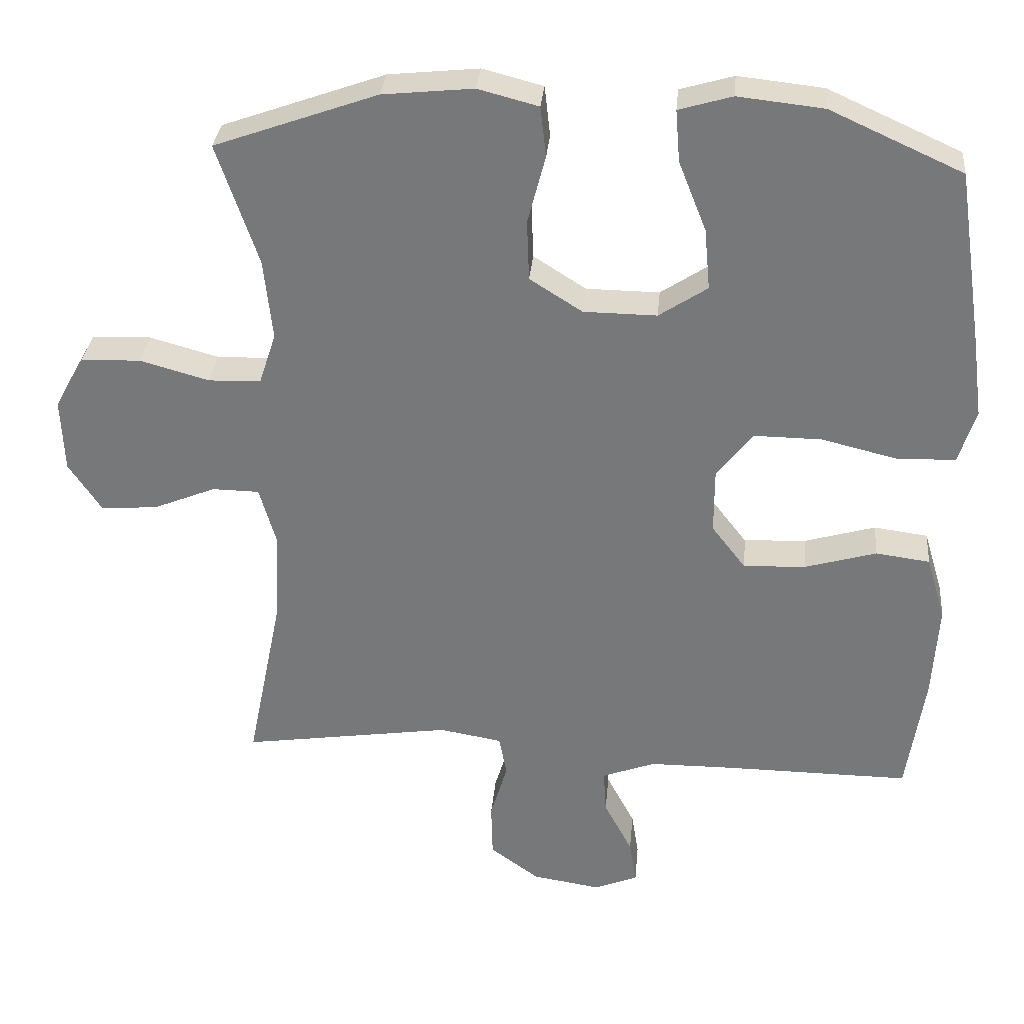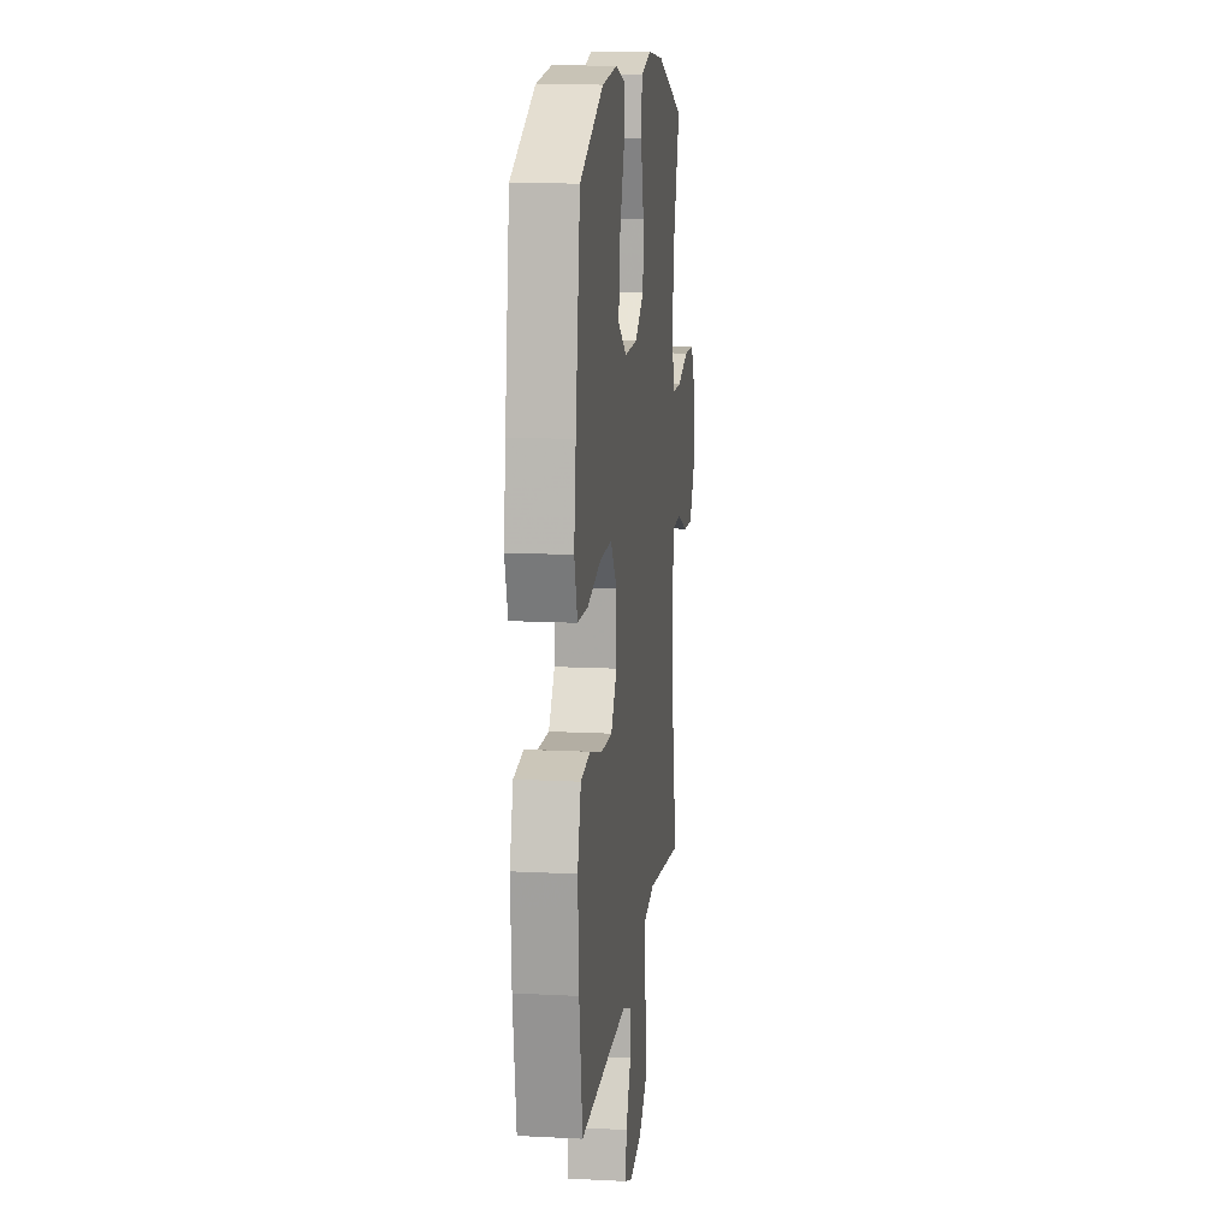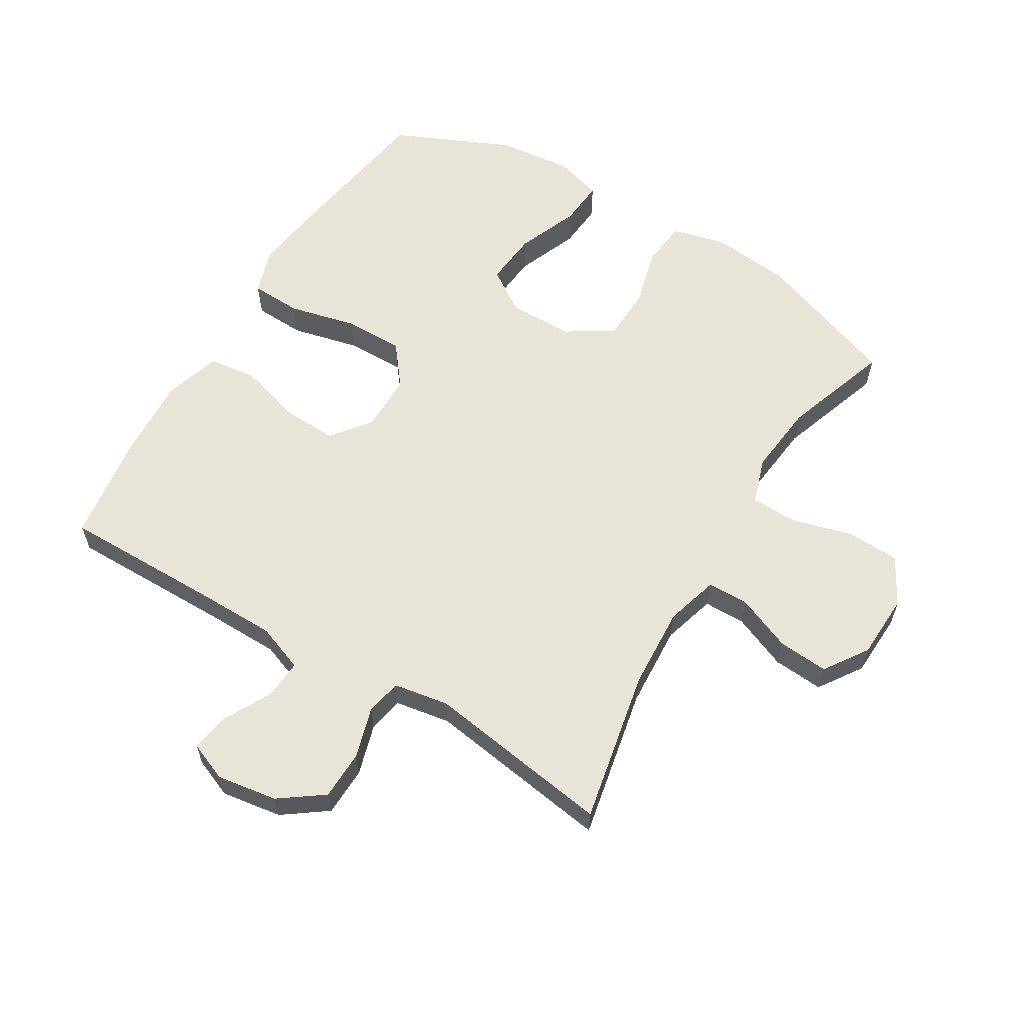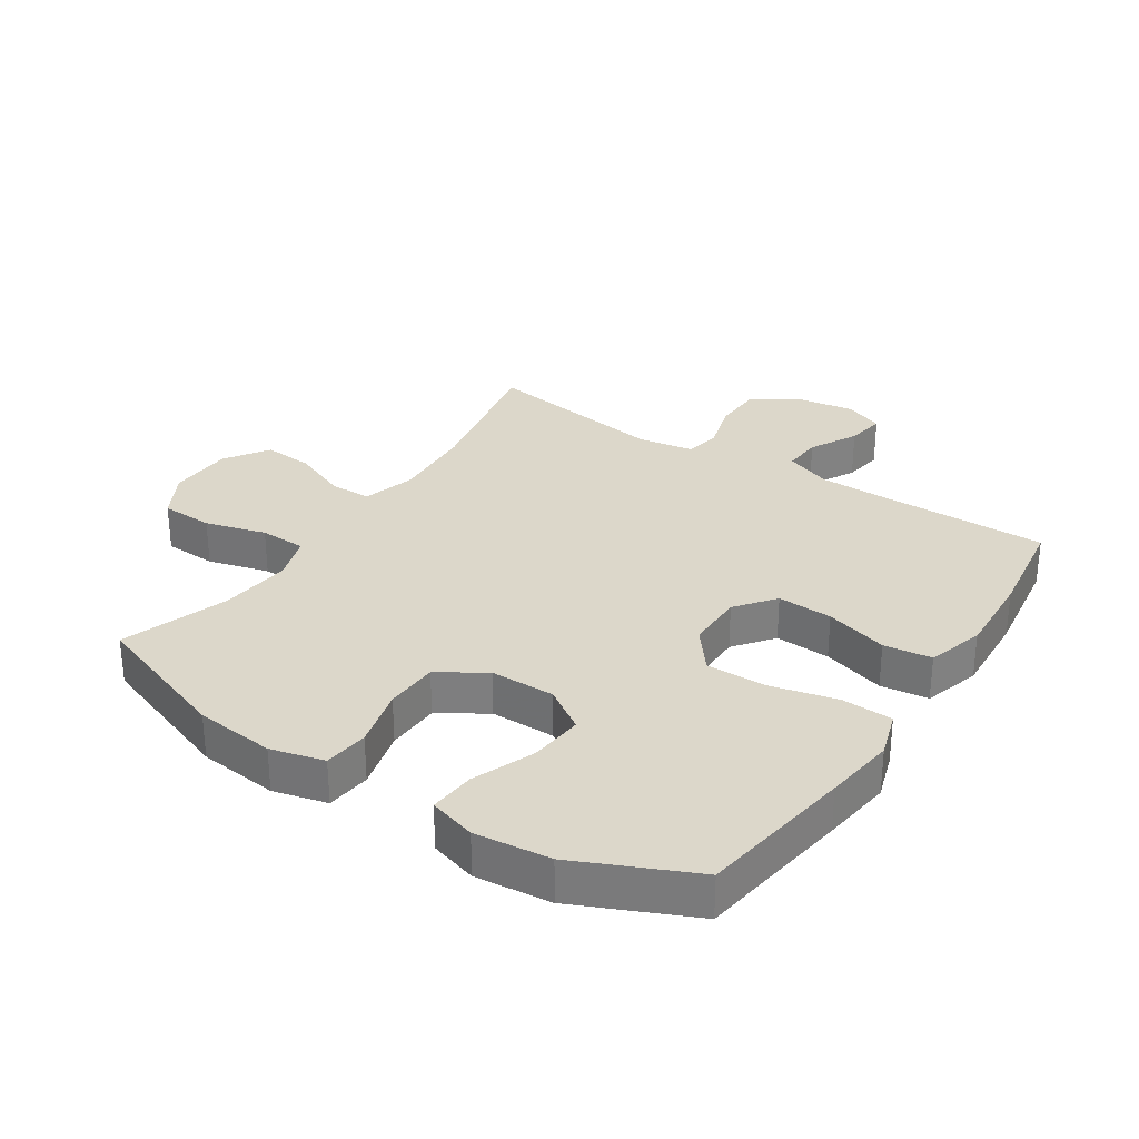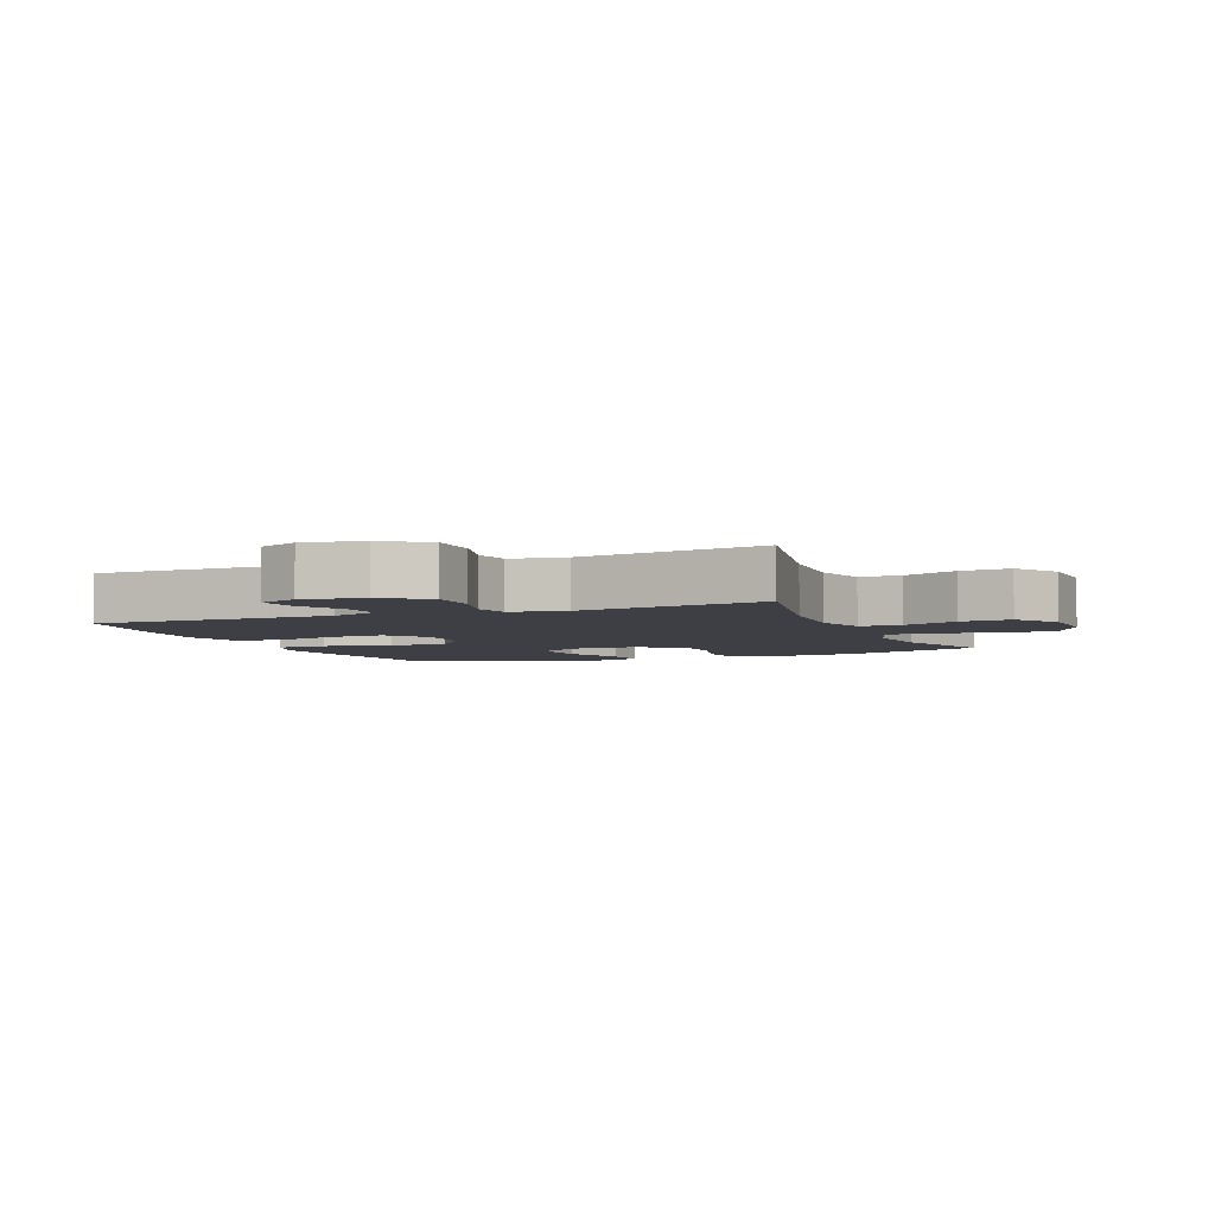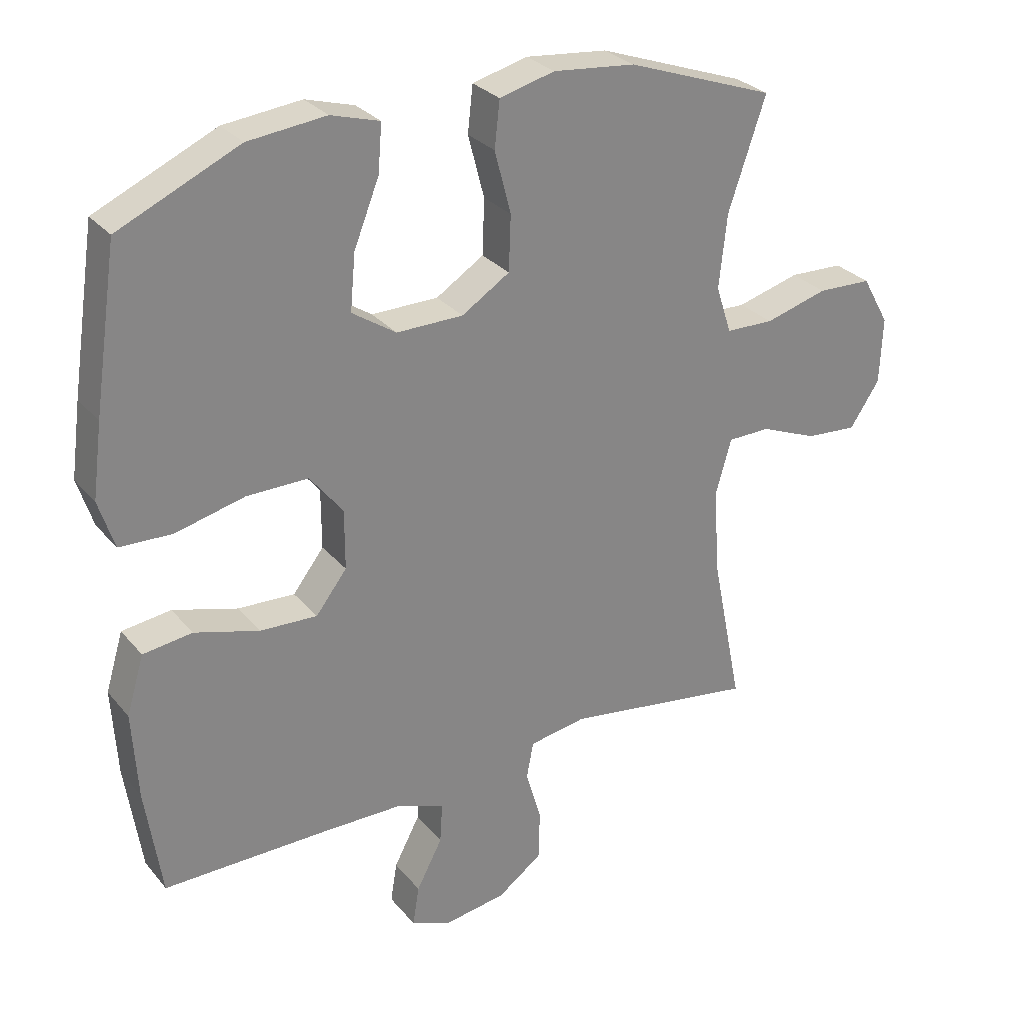
<metadata>
{"format":"obj","ext":"obj","renderer":"f3d","projection":"perspective","resolution":1024,"background":"white","views":[{"elev":32.0,"azim":5.2,"up":"+Z"},{"elev":13.5,"azim":96.7,"up":"+Z"},{"elev":60.5,"azim":-148.8,"up":"+Y"},{"elev":30.4,"azim":33.4,"up":"+Y"},{"elev":-4.5,"azim":-157.6,"up":"+Y"},{"elev":28.8,"azim":148.5,"up":"+Z"}]}
</metadata>
<code>
v -0.5 0.07 -0.5
v -0.451 0.07 -0.258
v -0.443 0.07 -0.126
v -0.467 0.07 -0.042
v -0.533 0.07 -0.041
v -0.621 0.07 -0.077
v -0.701 0.07 -0.083
v -0.747 0.07 -0.014
v -0.751 0.07 0.089
v -0.709 0.07 0.164
v -0.625 0.07 0.167
v -0.528 0.07 0.14
v -0.454 0.07 0.142
v -0.43 0.07 0.215
v -0.442 0.07 0.329
v -0.5 0.07 0.5
v -0.271 0.07 0.582
v -0.144 0.07 0.595
v -0.059 0.07 0.573
v -0.051 0.07 0.502
v -0.076 0.07 0.406
v -0.073 0.07 0.321
v 0.001 0.07 0.274
v 0.104 0.07 0.273
v 0.172 0.07 0.318
v 0.164 0.07 0.404
v 0.125 0.07 0.502
v 0.119 0.07 0.575
v 0.194 0.07 0.597
v 0.314 0.07 0.584
v 0.5 0.07 0.5
v 0.537 0.07 0.254
v 0.552 0.07 0.141
v 0.528 0.07 0.066
v 0.447 0.07 0.063
v 0.34 0.07 0.089
v 0.245 0.07 0.09
v 0.194 0.07 0.025
v 0.194 0.07 -0.067
v 0.242 0.07 -0.129
v 0.33 0.07 -0.125
v 0.43 0.07 -0.096
v 0.506 0.07 -0.106
v 0.533 0.07 -0.196
v 0.525 0.07 -0.331
v 0.5 0.07 -0.5
v 0.242 0.07 -0.498
v 0.121 0.07 -0.499
v 0.046 0.07 -0.527
v 0.05 0.07 -0.589
v 0.09 0.07 -0.665
v 0.1 0.07 -0.727
v 0.038 0.07 -0.752
v -0.058 0.07 -0.737
v -0.127 0.07 -0.687
v -0.129 0.07 -0.609
v -0.105 0.07 -0.528
v -0.116 0.07 -0.471
v -0.204 0.07 -0.456
v -0.5 0 -0.5
v -0.451 0 -0.258
v -0.443 0 -0.126
v -0.467 0 -0.042
v -0.533 0 -0.041
v -0.621 0 -0.077
v -0.701 0 -0.083
v -0.747 0 -0.014
v -0.751 0 0.089
v -0.709 0 0.164
v -0.625 0 0.167
v -0.528 0 0.14
v -0.454 0 0.142
v -0.43 0 0.215
v -0.442 0 0.329
v -0.5 0 0.5
v -0.271 0 0.582
v -0.144 0 0.595
v -0.059 0 0.573
v -0.051 0 0.502
v -0.076 0 0.406
v -0.073 0 0.321
v 0.001 0 0.274
v 0.104 0 0.273
v 0.172 0 0.318
v 0.164 0 0.404
v 0.125 0 0.502
v 0.119 0 0.575
v 0.194 0 0.597
v 0.314 0 0.584
v 0.5 0 0.5
v 0.537 0 0.254
v 0.552 0 0.141
v 0.528 0 0.066
v 0.447 0 0.063
v 0.34 0 0.089
v 0.245 0 0.09
v 0.194 0 0.025
v 0.194 0 -0.067
v 0.242 0 -0.129
v 0.33 0 -0.125
v 0.43 0 -0.096
v 0.506 0 -0.106
v 0.533 0 -0.196
v 0.525 0 -0.331
v 0.5 0 -0.5
v 0.242 0 -0.498
v 0.121 0 -0.499
v 0.046 0 -0.527
v 0.05 0 -0.589
v 0.09 0 -0.665
v 0.1 0 -0.727
v 0.038 0 -0.752
v -0.058 0 -0.737
v -0.127 0 -0.687
v -0.129 0 -0.609
v -0.105 0 -0.528
v -0.116 0 -0.471
v -0.204 0 -0.456
f 55 56 57
f 54 55 57
f 53 54 57
f 52 53 57
f 51 52 57
f 50 51 57
f 49 50 57 58
f 48 49 58
f 47 48 58 59
f 46 47 59
f 45 46 59
f 44 45 59
f 43 44 59
f 42 43 59
f 41 42 59
f 34 35 36
f 33 34 36
f 32 33 36
f 31 32 36
f 30 31 36
f 29 30 36
f 28 29 36
f 27 28 36
f 26 27 36
f 25 26 36 37
f 24 25 37 38
f 19 20 21
f 18 19 21
f 17 18 21
f 16 17 21
f 15 16 21
f 14 15 21 22
f 13 14 22 23
f 10 11 12
f 9 10 12
f 8 9 12
f 7 8 12
f 6 7 12
f 5 6 12
f 4 5 12 13
f 24 38 39
f 23 24 39
f 13 23 39
f 4 13 39
f 3 4 39
f 59 1 2
f 41 59 2
f 40 41 2
f 2 3 39 40
f 116 115 114
f 116 114 113
f 116 113 112
f 116 112 111
f 116 111 110
f 116 110 109
f 117 116 109 108
f 117 108 107
f 118 117 107 106
f 118 106 105
f 118 105 104
f 118 104 103
f 118 103 102
f 118 102 101
f 118 101 100
f 95 94 93
f 95 93 92
f 95 92 91
f 95 91 90
f 95 90 89
f 95 89 88
f 95 88 87
f 95 87 86
f 95 86 85
f 96 95 85 84
f 97 96 84 83
f 80 79 78
f 80 78 77
f 80 77 76
f 80 76 75
f 80 75 74
f 81 80 74 73
f 82 81 73 72
f 71 70 69
f 71 69 68
f 71 68 67
f 71 67 66
f 71 66 65
f 71 65 64
f 72 71 64 63
f 98 97 83
f 98 83 82
f 98 82 72
f 98 72 63
f 98 63 62
f 61 60 118
f 61 118 100
f 61 100 99
f 99 98 62 61
f 1 60 61 2
f 2 61 62 3
f 3 62 63 4
f 4 63 64 5
f 5 64 65 6
f 6 65 66 7
f 7 66 67 8
f 8 67 68 9
f 9 68 69 10
f 10 69 70 11
f 11 70 71 12
f 12 71 72 13
f 13 72 73 14
f 14 73 74 15
f 15 74 75 16
f 16 75 76 17
f 17 76 77 18
f 18 77 78 19
f 19 78 79 20
f 20 79 80 21
f 21 80 81 22
f 22 81 82 23
f 23 82 83 24
f 24 83 84 25
f 25 84 85 26
f 26 85 86 27
f 27 86 87 28
f 28 87 88 29
f 29 88 89 30
f 30 89 90 31
f 31 90 91 32
f 32 91 92 33
f 33 92 93 34
f 34 93 94 35
f 35 94 95 36
f 36 95 96 37
f 37 96 97 38
f 38 97 98 39
f 39 98 99 40
f 40 99 100 41
f 41 100 101 42
f 42 101 102 43
f 43 102 103 44
f 44 103 104 45
f 45 104 105 46
f 46 105 106 47
f 47 106 107 48
f 48 107 108 49
f 49 108 109 50
f 50 109 110 51
f 51 110 111 52
f 52 111 112 53
f 53 112 113 54
f 54 113 114 55
f 55 114 115 56
f 56 115 116 57
f 57 116 117 58
f 58 117 118 59
f 59 118 60 1

</code>
